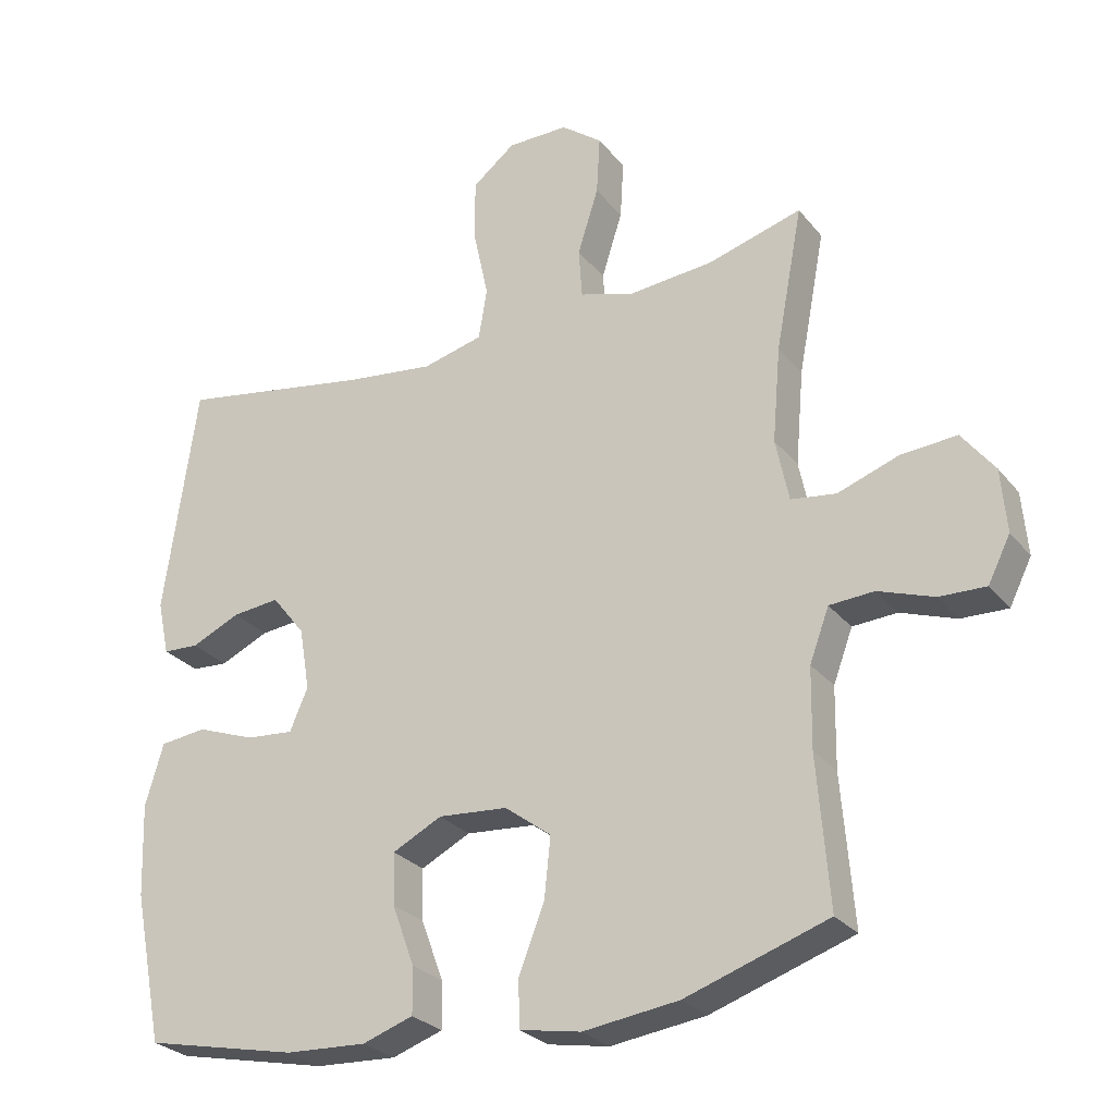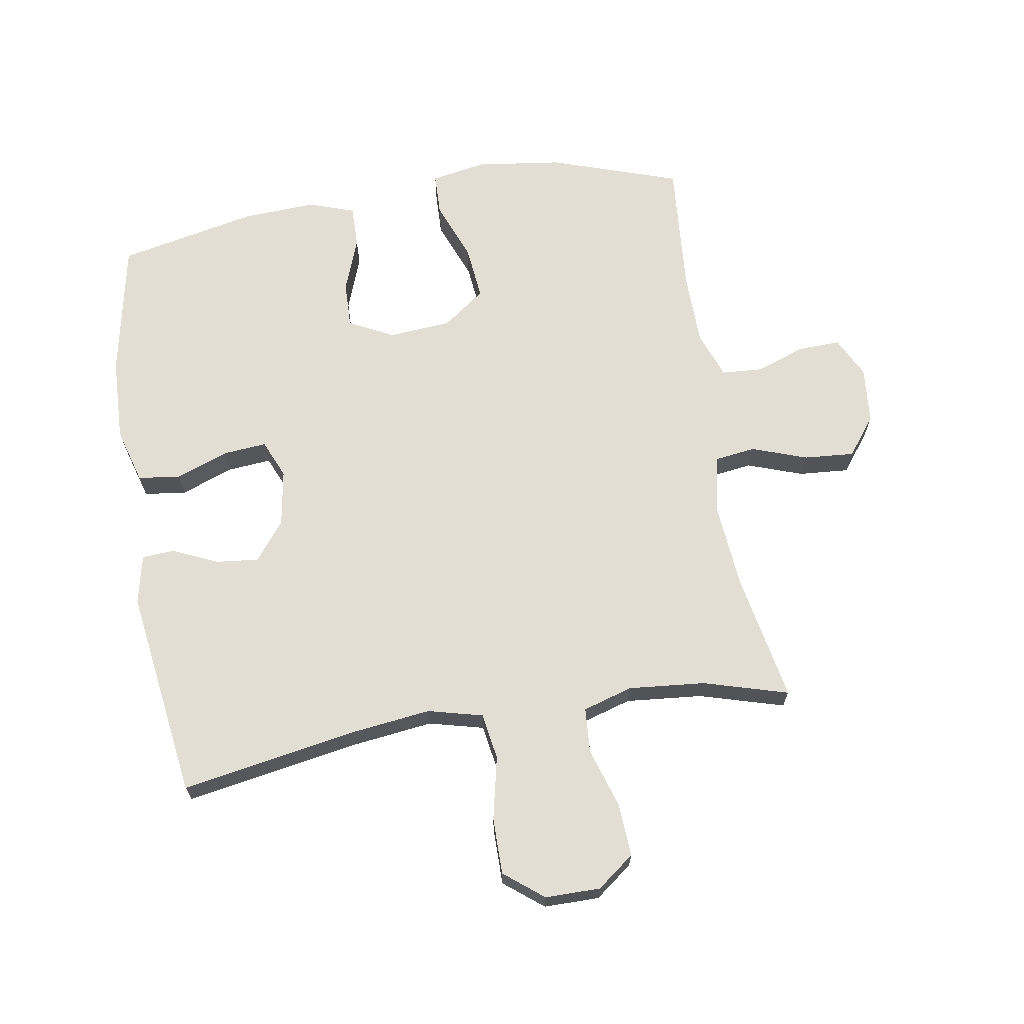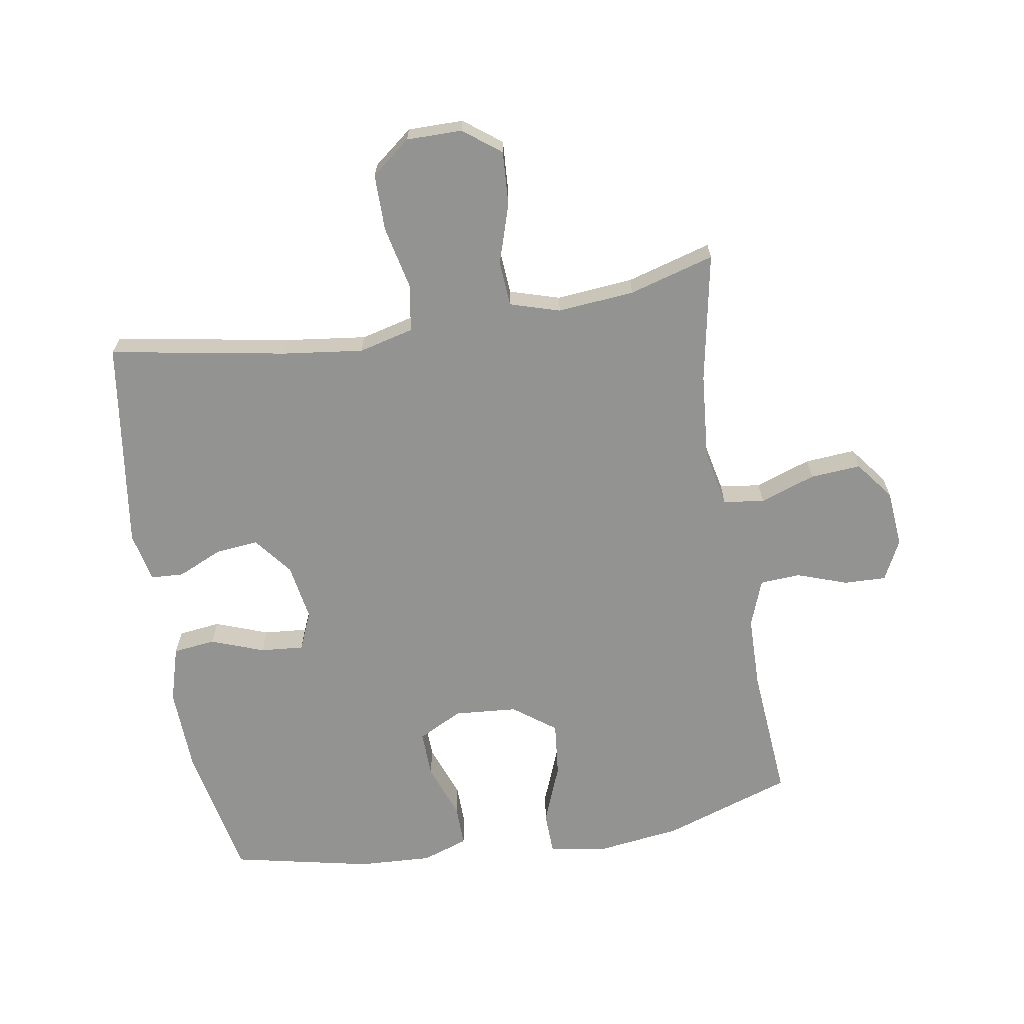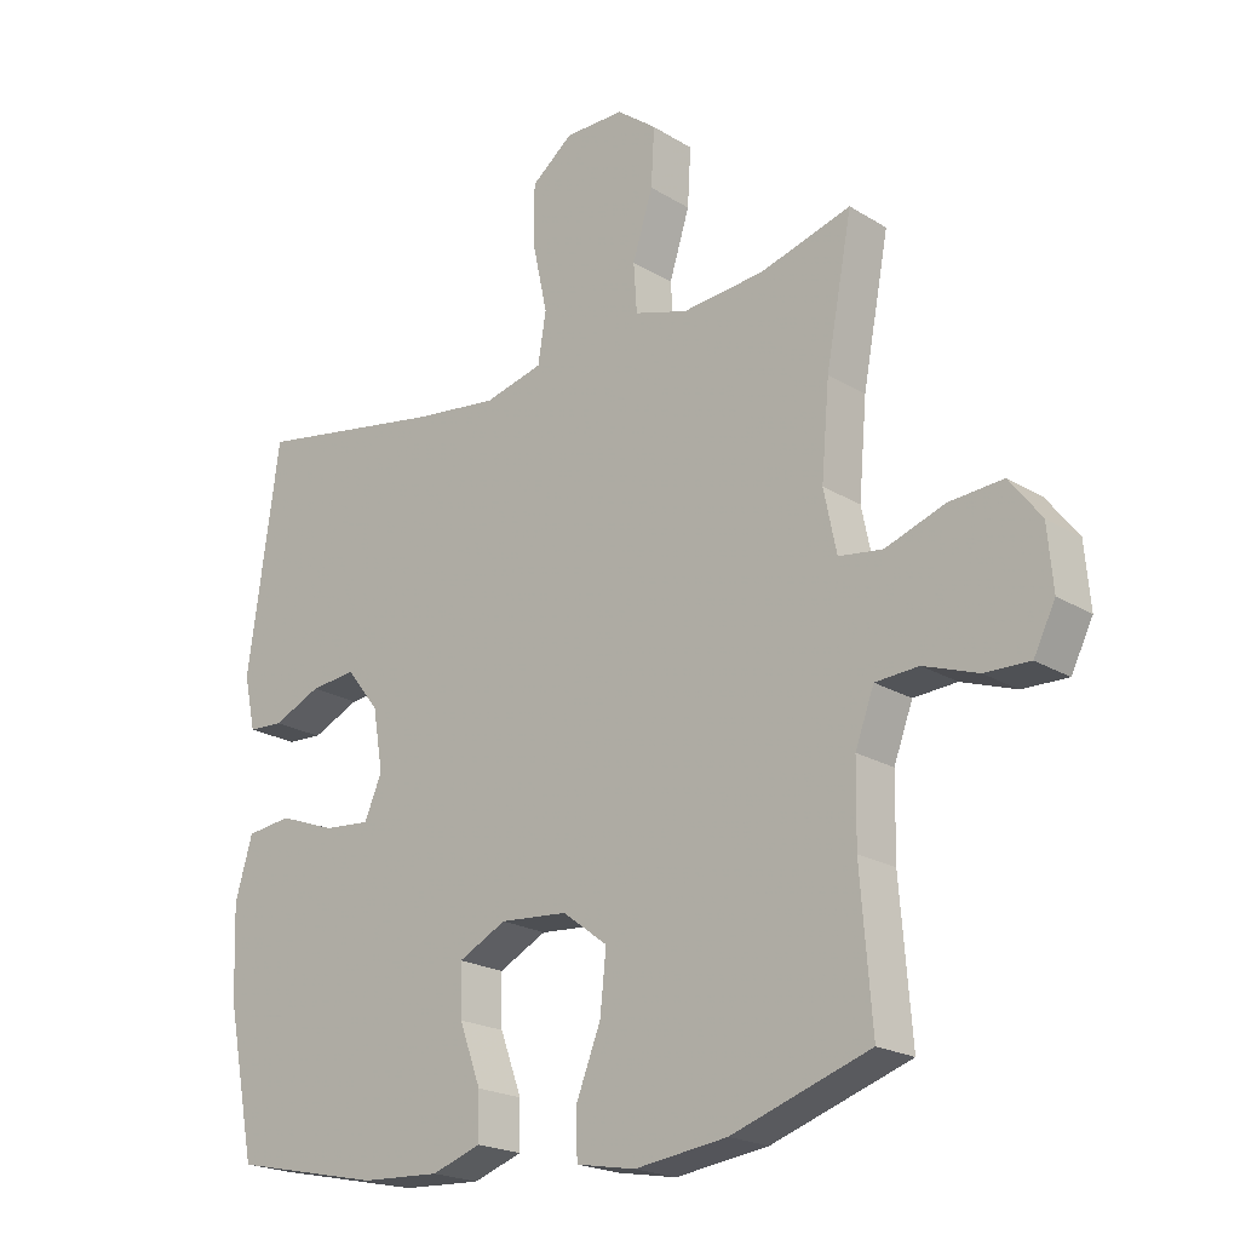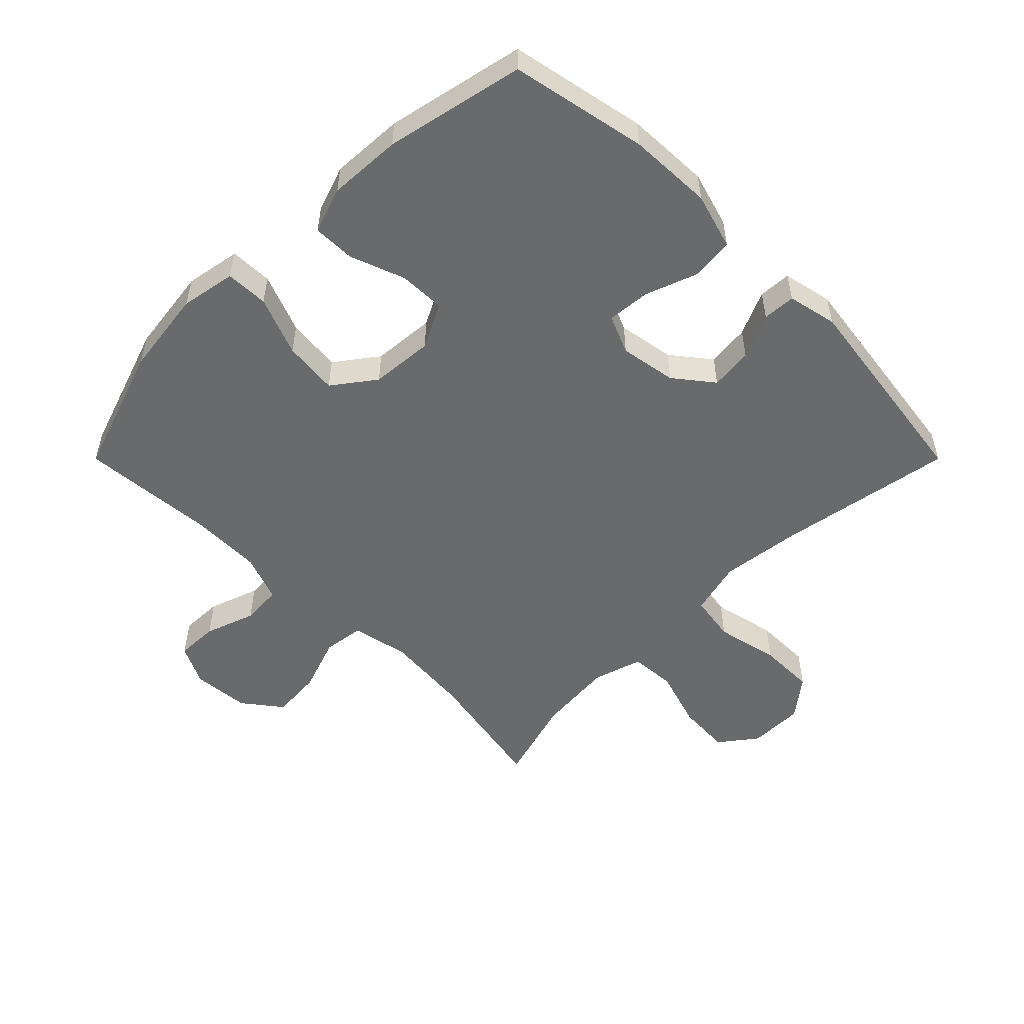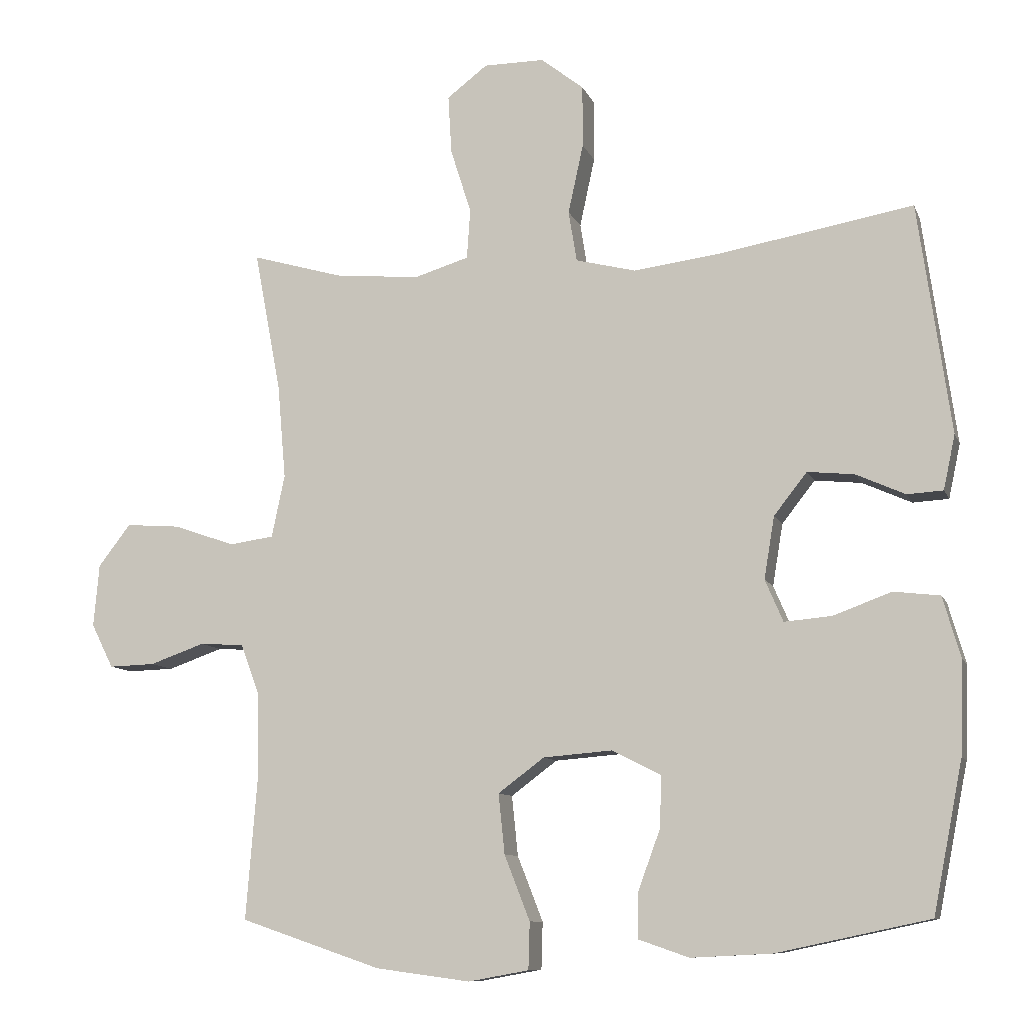
<metadata>
{"format":"obj","ext":"obj","renderer":"f3d","projection":"perspective","resolution":1024,"background":"white","views":[{"elev":-27.2,"azim":30.1,"up":"+Z"},{"elev":67.3,"azim":-9.3,"up":"+Y"},{"elev":-66.7,"azim":9.4,"up":"+Y"},{"elev":-20.8,"azim":42.3,"up":"+Z"},{"elev":-52.9,"azim":-135.0,"up":"+Y"},{"elev":-9.7,"azim":-164.1,"up":"+Z"}]}
</metadata>
<code>
v 0.5 0.07 0.5
v 0.461 0.07 0.294
v 0.449 0.07 0.157
v 0.468 0.07 0.066
v 0.533 0.07 0.057
v 0.621 0.07 0.088
v 0.701 0.07 0.094
v 0.748 0.07 0.033
v 0.756 0.07 -0.058
v 0.724 0.07 -0.122
v 0.657 0.07 -0.12
v 0.577 0.07 -0.092
v 0.513 0.07 -0.096
v 0.485 0.07 -0.171
v 0.483 0.07 -0.286
v 0.5 0.07 -0.5
v 0.295 0.07 -0.569
v 0.158 0.07 -0.587
v 0.07 0.07 -0.571
v 0.068 0.07 -0.503
v 0.105 0.07 -0.409
v 0.114 0.07 -0.322
v 0.047 0.07 -0.272
v -0.053 0.07 -0.264
v -0.124 0.07 -0.3
v -0.122 0.07 -0.374
v -0.09 0.07 -0.461
v -0.089 0.07 -0.528
v -0.162 0.07 -0.553
v -0.279 0.07 -0.547
v -0.5 0.07 -0.5
v -0.543 0.07 -0.283
v -0.548 0.07 -0.149
v -0.522 0.07 -0.06
v -0.455 0.07 -0.052
v -0.371 0.07 -0.083
v -0.302 0.07 -0.089
v -0.276 0.07 -0.028
v -0.291 0.07 0.062
v -0.339 0.07 0.123
v -0.407 0.07 0.116
v -0.478 0.07 0.084
v -0.53 0.07 0.087
v -0.547 0.07 0.166
v -0.5 0.07 0.5
v -0.22 0.07 0.451
v -0.092 0.07 0.435
v -0.005 0.07 0.457
v 0.007 0.07 0.531
v -0.015 0.07 0.632
v -0.015 0.07 0.722
v 0.047 0.07 0.771
v 0.135 0.07 0.771
v 0.194 0.07 0.726
v 0.189 0.07 0.641
v 0.159 0.07 0.546
v 0.164 0.07 0.474
v 0.243 0.07 0.45
v 0.365 0.07 0.461
v 0.5 0 0.5
v 0.461 0 0.294
v 0.449 0 0.157
v 0.468 0 0.066
v 0.533 0 0.057
v 0.621 0 0.088
v 0.701 0 0.094
v 0.748 0 0.033
v 0.756 0 -0.058
v 0.724 0 -0.122
v 0.657 0 -0.12
v 0.577 0 -0.092
v 0.513 0 -0.096
v 0.485 0 -0.171
v 0.483 0 -0.286
v 0.5 0 -0.5
v 0.295 0 -0.569
v 0.158 0 -0.587
v 0.07 0 -0.571
v 0.068 0 -0.503
v 0.105 0 -0.409
v 0.114 0 -0.322
v 0.047 0 -0.272
v -0.053 0 -0.264
v -0.124 0 -0.3
v -0.122 0 -0.374
v -0.09 0 -0.461
v -0.089 0 -0.528
v -0.162 0 -0.553
v -0.279 0 -0.547
v -0.5 0 -0.5
v -0.543 0 -0.283
v -0.548 0 -0.149
v -0.522 0 -0.06
v -0.455 0 -0.052
v -0.371 0 -0.083
v -0.302 0 -0.089
v -0.276 0 -0.028
v -0.291 0 0.062
v -0.339 0 0.123
v -0.407 0 0.116
v -0.478 0 0.084
v -0.53 0 0.087
v -0.547 0 0.166
v -0.5 0 0.5
v -0.22 0 0.451
v -0.092 0 0.435
v -0.005 0 0.457
v 0.007 0 0.531
v -0.015 0 0.632
v -0.015 0 0.722
v 0.047 0 0.771
v 0.135 0 0.771
v 0.194 0 0.726
v 0.189 0 0.641
v 0.159 0 0.546
v 0.164 0 0.474
v 0.243 0 0.45
v 0.365 0 0.461
f 54 55 56
f 53 54 56
f 52 53 56
f 51 52 56
f 50 51 56
f 49 50 56
f 48 49 56 57
f 47 48 57 58
f 44 45 46
f 43 44 46
f 42 43 46
f 41 42 46
f 40 41 46 47
f 39 40 47 58
f 34 35 36
f 33 34 36
f 32 33 36
f 31 32 36
f 30 31 36
f 29 30 36
f 28 29 36
f 27 28 36
f 26 27 36
f 25 26 36 37
f 24 25 37 38
f 19 20 21
f 18 19 21
f 17 18 21
f 16 17 21
f 15 16 21
f 14 15 21 22
f 13 14 22 23
f 10 11 12
f 9 10 12
f 8 9 12
f 7 8 12
f 6 7 12
f 5 6 12
f 4 5 12 13
f 59 1 2
f 59 2 3
f 58 59 3 4
f 38 39 58
f 24 38 58
f 23 24 58
f 13 23 58
f 4 13 58
f 115 114 113
f 115 113 112
f 115 112 111
f 115 111 110
f 115 110 109
f 115 109 108
f 116 115 108 107
f 117 116 107 106
f 105 104 103
f 105 103 102
f 105 102 101
f 105 101 100
f 106 105 100 99
f 117 106 99 98
f 95 94 93
f 95 93 92
f 95 92 91
f 95 91 90
f 95 90 89
f 95 89 88
f 95 88 87
f 95 87 86
f 95 86 85
f 96 95 85 84
f 97 96 84 83
f 80 79 78
f 80 78 77
f 80 77 76
f 80 76 75
f 80 75 74
f 81 80 74 73
f 82 81 73 72
f 71 70 69
f 71 69 68
f 71 68 67
f 71 67 66
f 71 66 65
f 71 65 64
f 72 71 64 63
f 61 60 118
f 62 61 118
f 63 62 118 117
f 117 98 97
f 117 97 83
f 117 83 82
f 117 82 72
f 117 72 63
f 1 60 61 2
f 2 61 62 3
f 3 62 63 4
f 4 63 64 5
f 5 64 65 6
f 6 65 66 7
f 7 66 67 8
f 8 67 68 9
f 9 68 69 10
f 10 69 70 11
f 11 70 71 12
f 12 71 72 13
f 13 72 73 14
f 14 73 74 15
f 15 74 75 16
f 16 75 76 17
f 17 76 77 18
f 18 77 78 19
f 19 78 79 20
f 20 79 80 21
f 21 80 81 22
f 22 81 82 23
f 23 82 83 24
f 24 83 84 25
f 25 84 85 26
f 26 85 86 27
f 27 86 87 28
f 28 87 88 29
f 29 88 89 30
f 30 89 90 31
f 31 90 91 32
f 32 91 92 33
f 33 92 93 34
f 34 93 94 35
f 35 94 95 36
f 36 95 96 37
f 37 96 97 38
f 38 97 98 39
f 39 98 99 40
f 40 99 100 41
f 41 100 101 42
f 42 101 102 43
f 43 102 103 44
f 44 103 104 45
f 45 104 105 46
f 46 105 106 47
f 47 106 107 48
f 48 107 108 49
f 49 108 109 50
f 50 109 110 51
f 51 110 111 52
f 52 111 112 53
f 53 112 113 54
f 54 113 114 55
f 55 114 115 56
f 56 115 116 57
f 57 116 117 58
f 58 117 118 59
f 59 118 60 1

</code>
